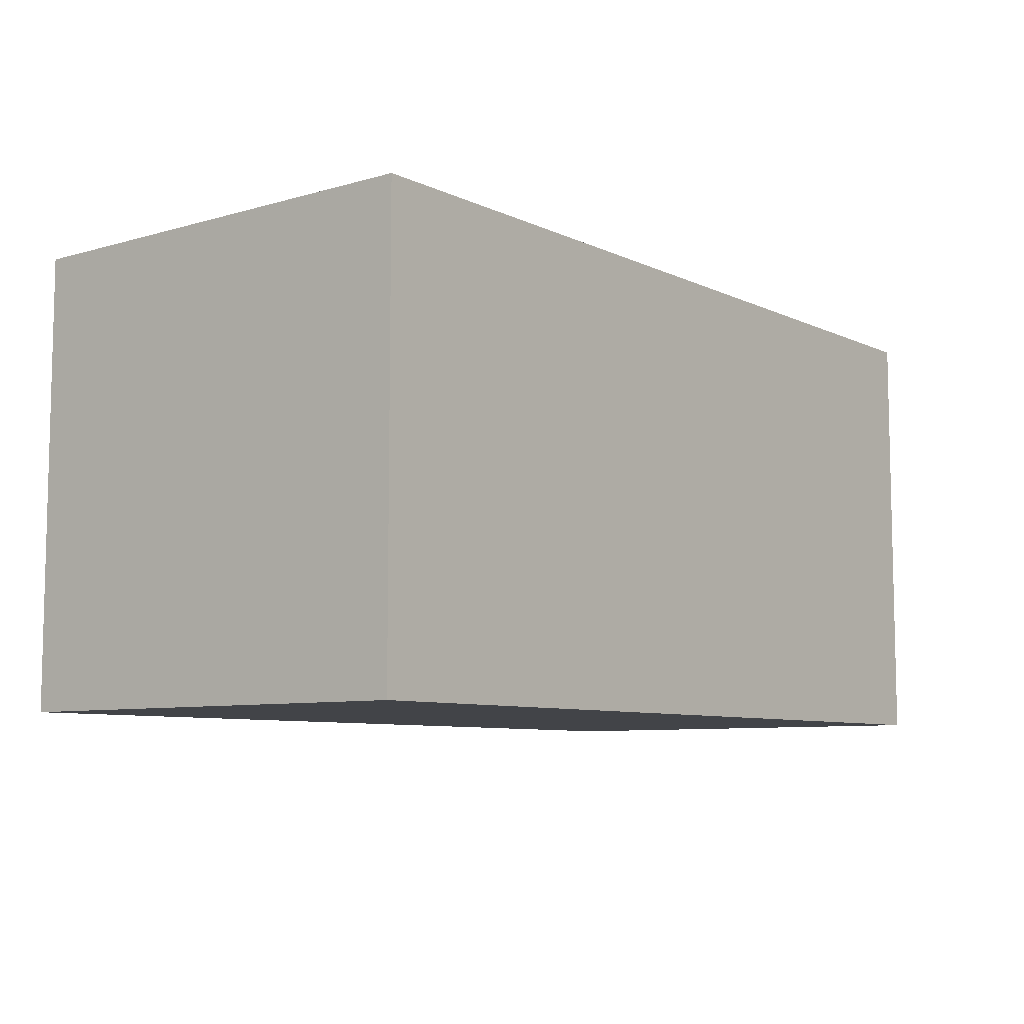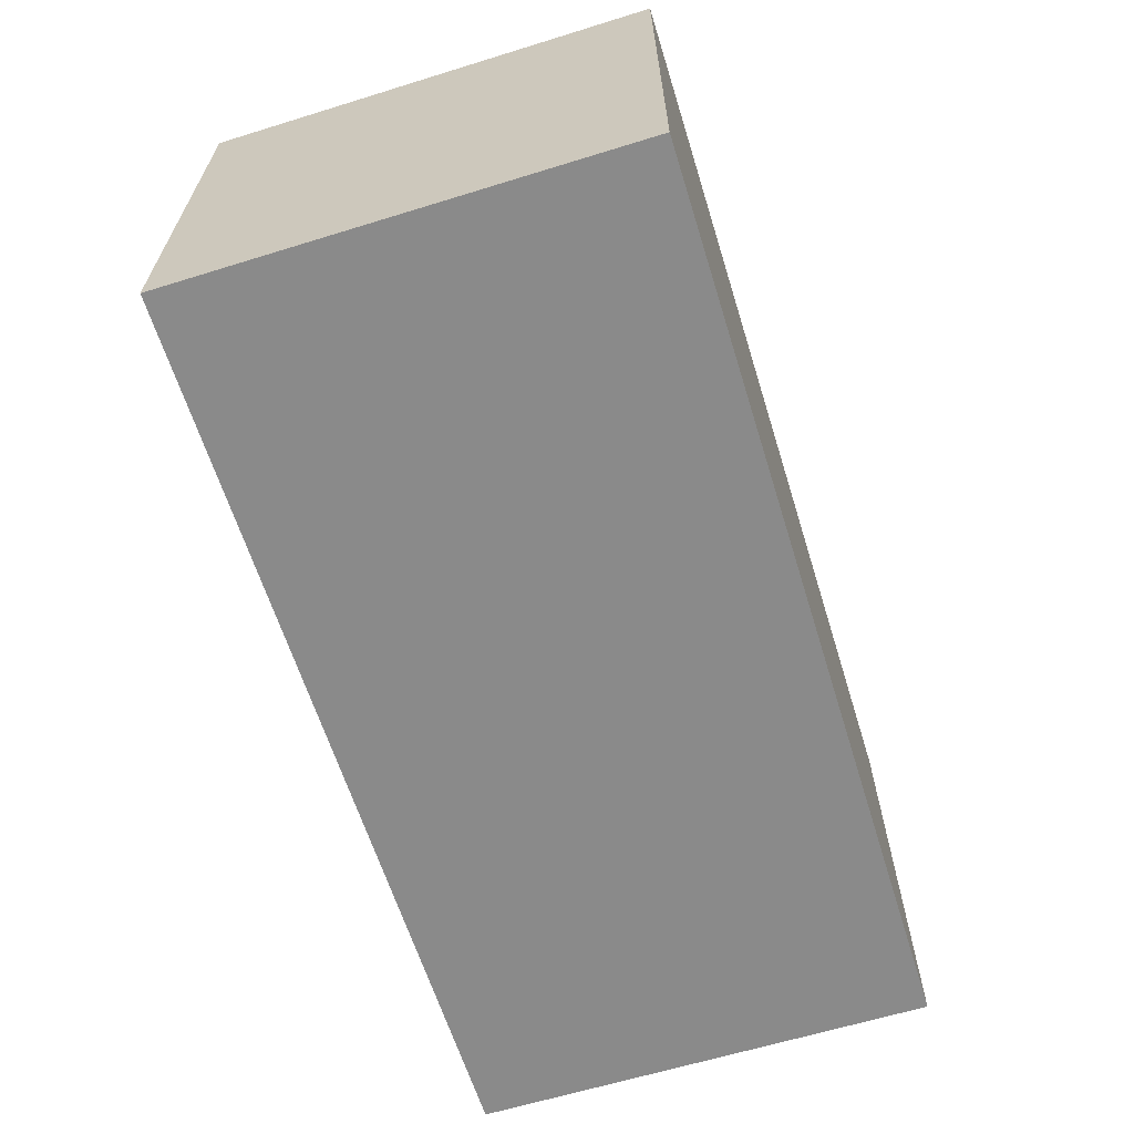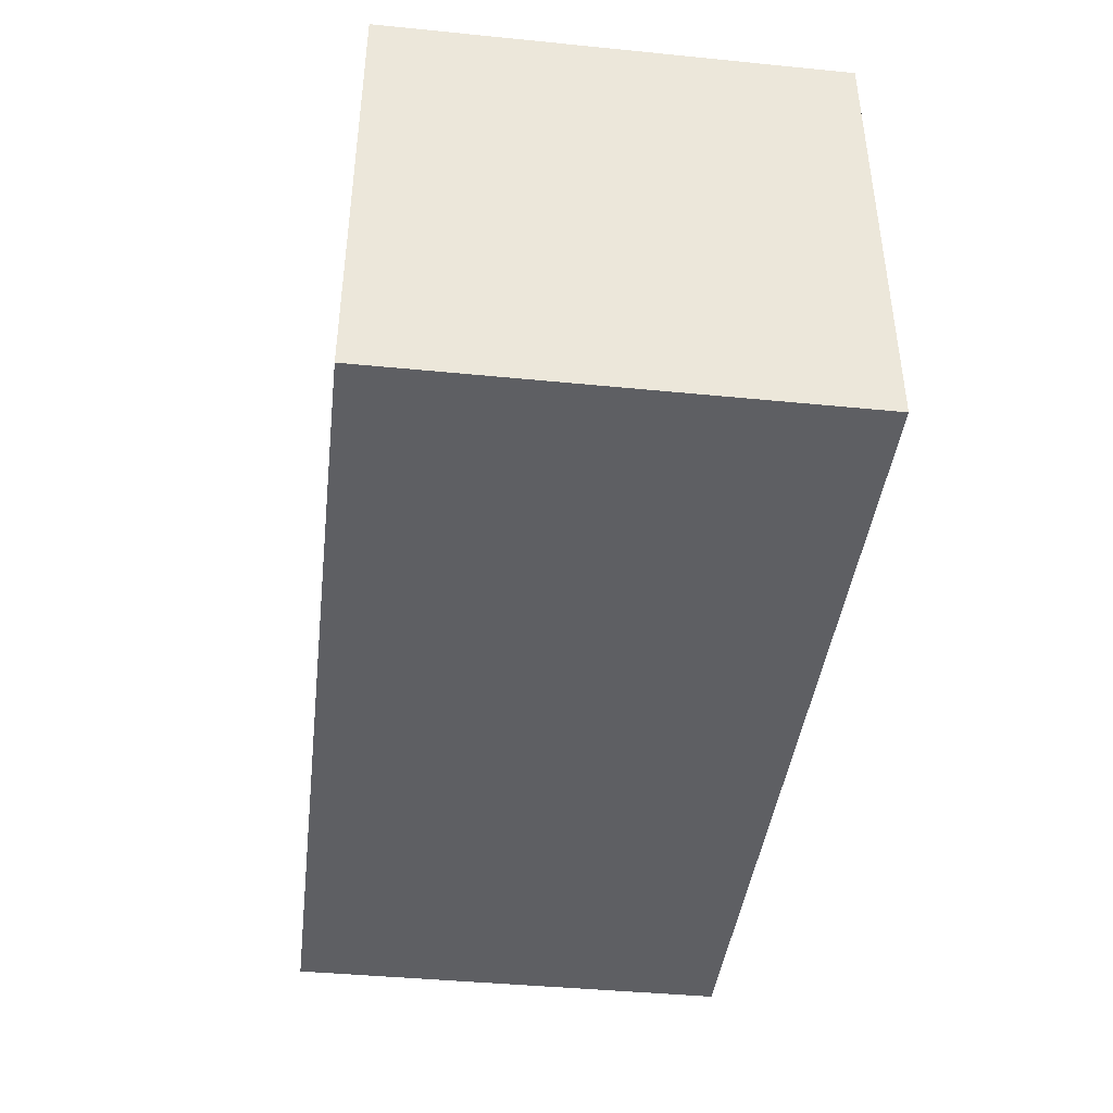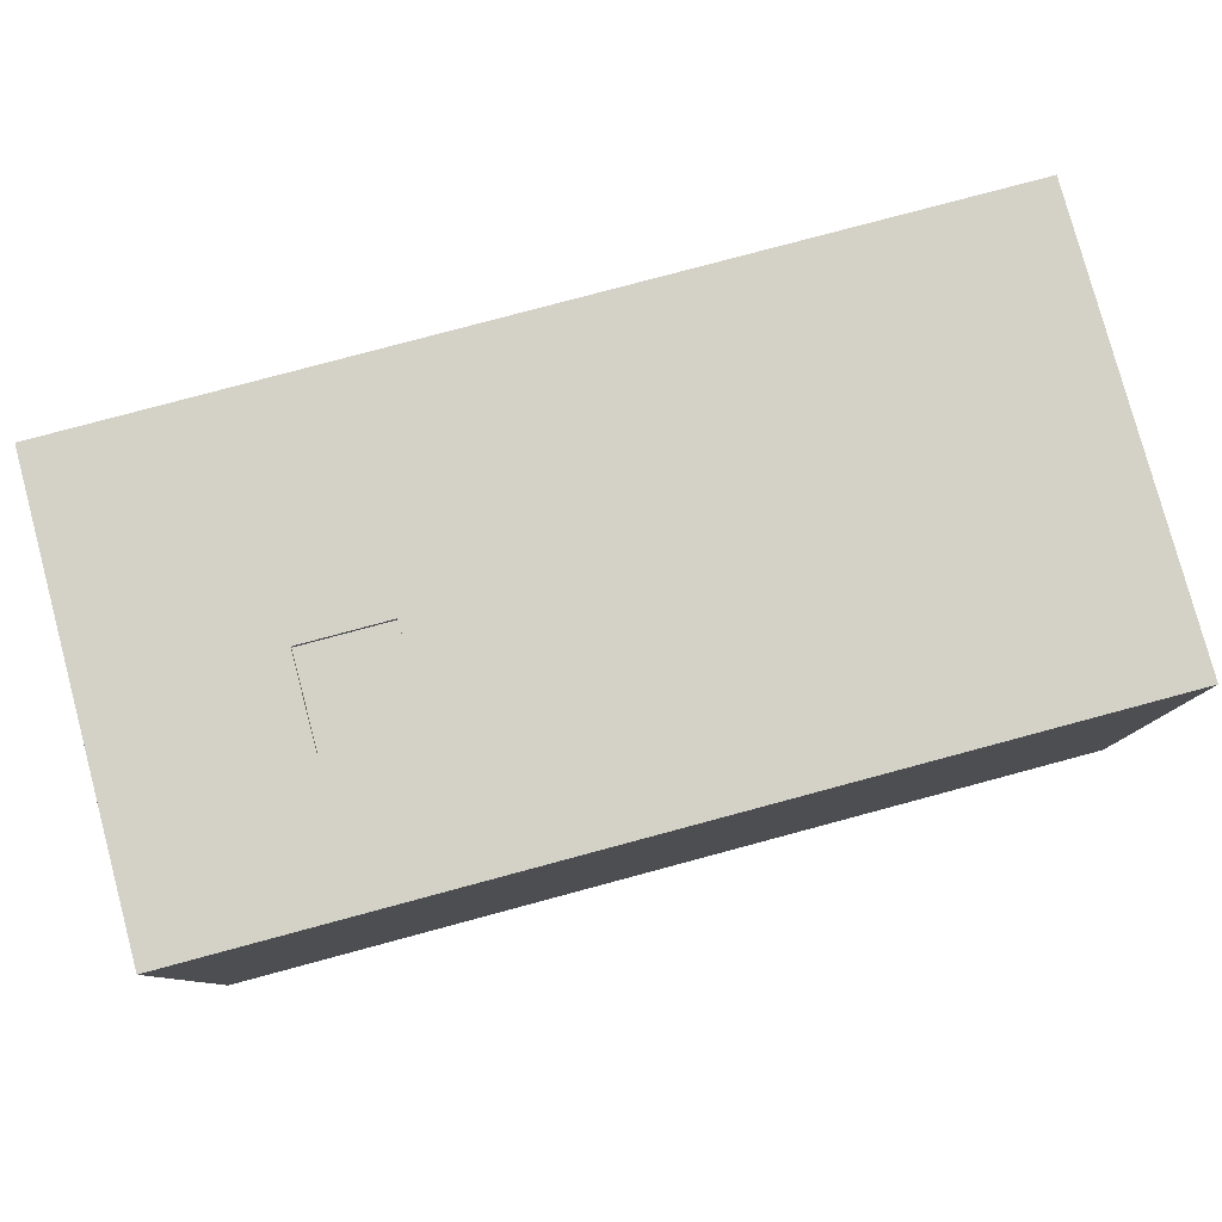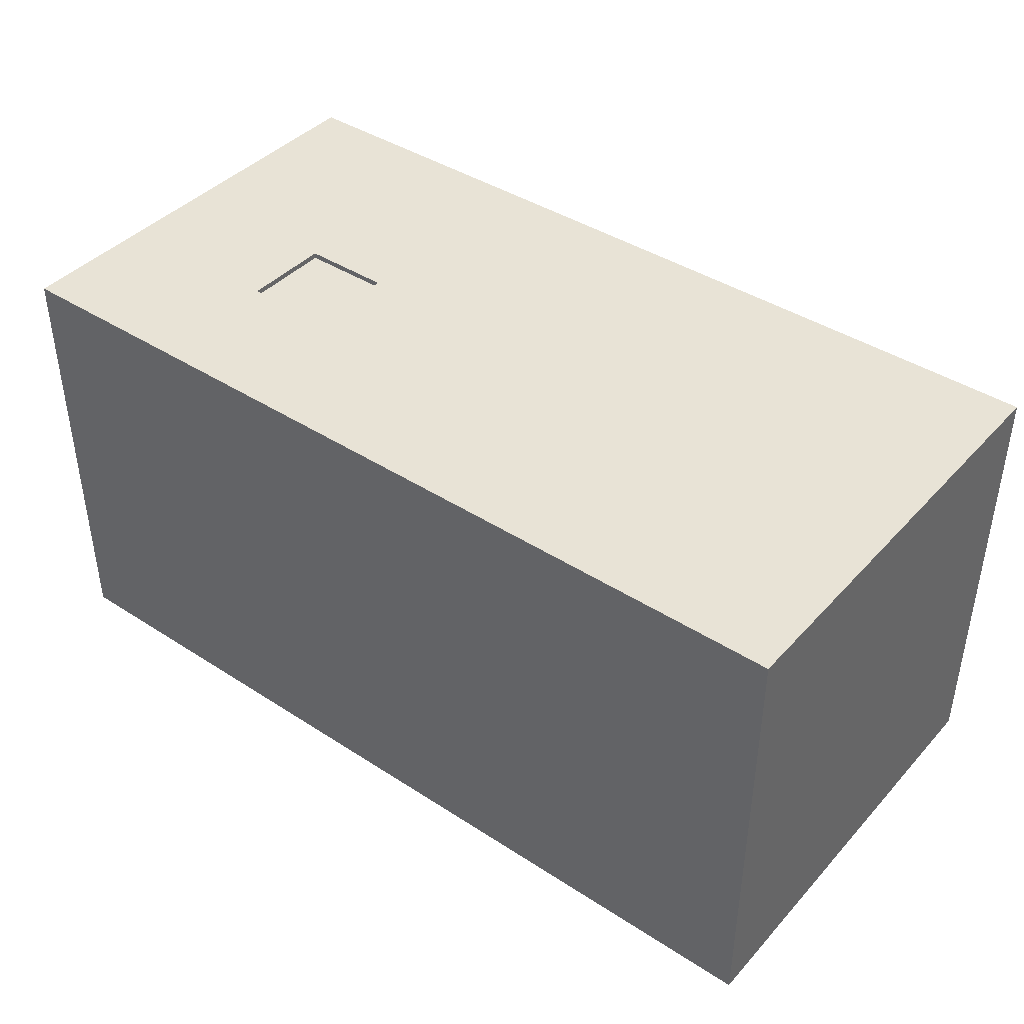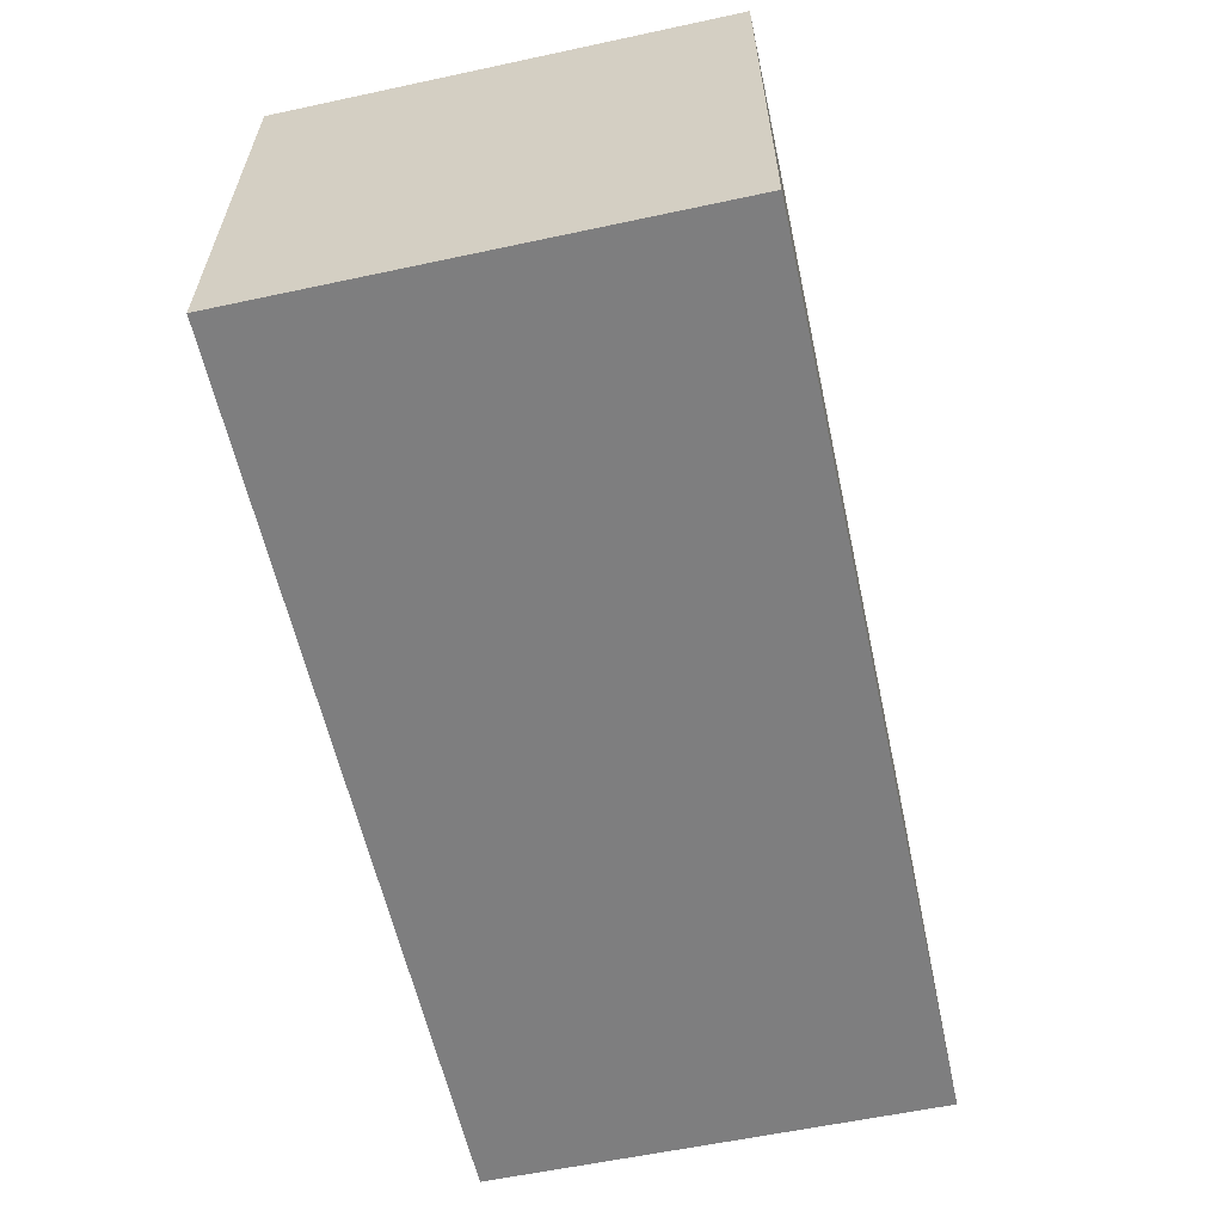
<metadata>
{"format":"obj","ext":"obj","renderer":"f3d","projection":"perspective","resolution":1024,"background":"white","views":[{"elev":-7.9,"azim":128.4,"up":"+Y"},{"elev":-63.4,"azim":107.3,"up":"+Y"},{"elev":-41.9,"azim":83.2,"up":"+Z"},{"elev":79.8,"azim":165.0,"up":"+Z"},{"elev":41.4,"azim":-141.9,"up":"+Z"},{"elev":-59.4,"azim":-77.6,"up":"+Z"}]}
</metadata>
<code>
o Cube_Cube.003
v -2 -1 1
v -1.95 -0.95 0.95
v -2 1 1
v -1.95 0.95 0.95
v -2 -1 -1
v -1.95 -0.95 -0.95
v -2 1 -1
v -1.95 0.95 -0.95
v 2 -1 1
v 1.95 -0.95 0.95
v 2 1 1
v 1.95 0.95 0.95
v 2 -1 -1
v 1.95 -0.95 -0.95
v 2 1 -1
v 1.95 0.95 -0.95
v 0.8 0 1
v 0.8 0.4 1
v 1.2 0 1
v 1.2 0.4 1
v 0.8 0 0.95
v 0.8 0.4 0.95
v 1.2 0 0.95
v 1.2 0.4 0.95
f 3 5 1
f 7 13 5
f 15 9 13
f 11 19 9
f 3 17 18
f 13 1 5
f 7 11 15
f 6 4 2
f 14 8 6
f 10 16 14
f 12 23 24
f 2 4 21
f 2 14 6
f 12 8 16
f 17 22 18
f 19 24 23
f 17 23 21
f 18 24 20
f 3 7 5
f 7 15 13
f 15 11 9
f 11 20 19
f 18 20 11
f 3 1 17
f 1 9 17
f 9 19 17
f 18 11 3
f 13 9 1
f 7 3 11
f 6 8 4
f 14 16 8
f 10 12 16
f 12 10 23
f 23 10 21
f 10 2 21
f 4 12 22
f 12 24 22
f 4 22 21
f 2 10 14
f 12 4 8
f 17 21 22
f 19 20 24
f 17 19 23
f 18 22 24
o Cube.001_Cube.006
v 0.025 -0.975 0.975
v 0.025 0.975 0.975
v 0.025 -0.975 -0.975
v 0.025 0.975 -0.975
v 1.975 -0.975 0.975
v 1.975 0.975 0.975
v 1.975 -0.975 -0.975
v 1.975 0.975 -0.975
f 26 27 25
f 28 31 27
f 32 29 31
f 30 25 29
f 31 25 27
f 28 30 32
f 26 28 27
f 28 32 31
f 32 30 29
f 30 26 25
f 31 29 25
f 28 26 30

</code>
